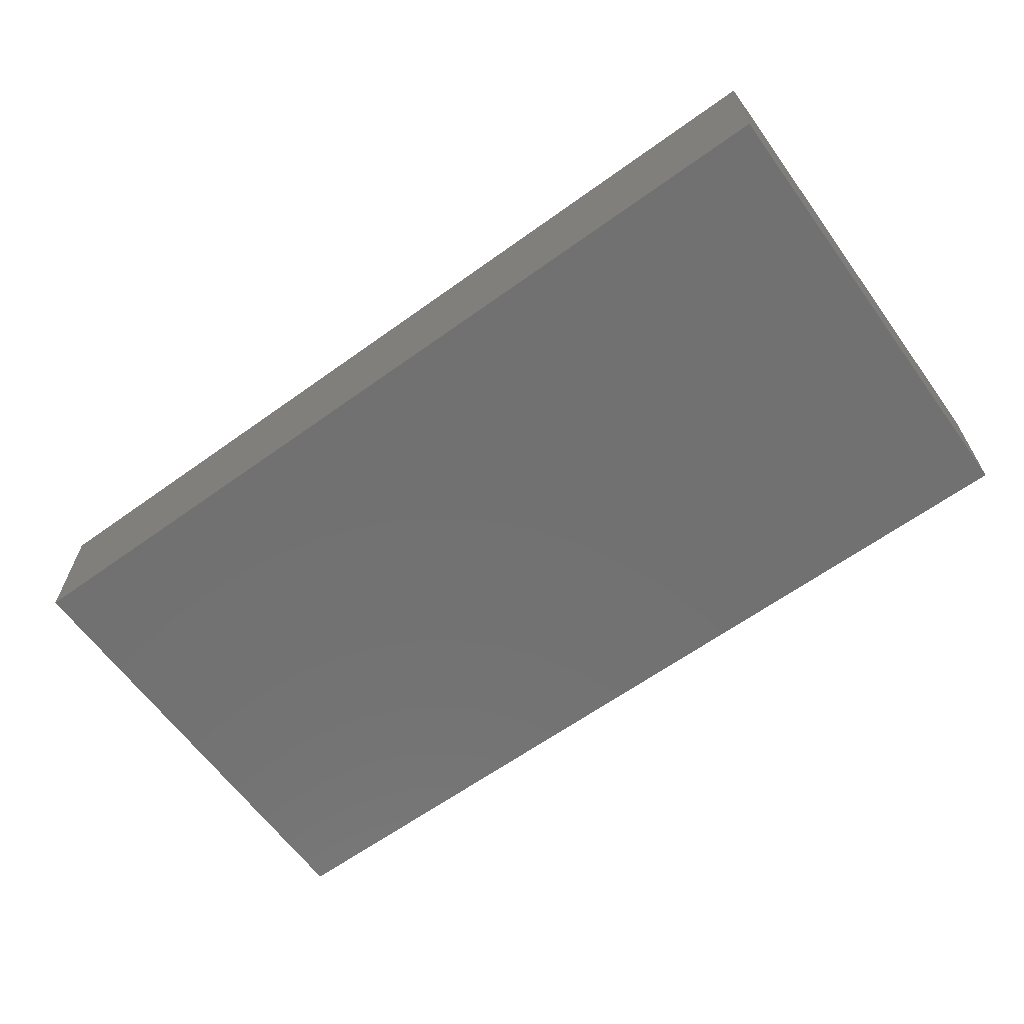
<metadata>
{"format":"stl","ext":"stl","renderer":"f3d","projection":"perspective","resolution":1024,"background":"white","views":[{"elev":-63.3,"azim":-144.0,"up":"+Z"}]}
</metadata>
<code>
# stl→obj: 380 verts, 756 faces
v 0.008316 0.04151 -0.01207
v 0.01352 0.04151 -0.003119
v 0.02116 0.04151 -0.01207
v -0.06819 -0.03298 -0.01207
v -0.06655 -0.04151 -0.01207
v -0.08078 -0.0346 -0.01207
v 0.06938 0.02114 -0.01207
v 0.08078 0.03001 -0.01207
v 0.08078 0.02087 -0.01207
v -0.05916 -0.03276 0.01207
v -0.06566 -0.04151 0.01207
v -0.05782 -0.04151 0.01207
v 0.04818 -0.04151 0.003253
v 0.03499 -0.04151 -0.01207
v 0.0547 -0.04151 -0.003774
v -0.04968 -0.02351 -0.01207
v -0.05549 -0.02896 -0.01207
v -0.05634 -0.01705 -0.01207
v 0.07065 0.03158 -0.01207
v 0.06787 0.04151 -0.01207
v 0.08078 0.04151 -0.01203
v 0.06509 0.04151 -0.00222
v 0.08078 0.04151 0.0008493
v 0.001778 0.04151 -0.00316
v 0.009989 0.04151 0.00374
v 0.06057 -0.04151 0.01207
v 0.07073 -0.04151 0.01207
v 0.06483 -0.03385 0.01207
v -0.000964 -0.02434 -0.01207
v 0.01463 -0.02214 -0.01207
v 0.01201 -0.03103 -0.01207
v 0.03866 -0.04151 0.01207
v 0.03072 -0.04151 0.005991
v -0.08078 0.04151 0.003016
v -0.07251 0.04151 0.01207
v -0.07251 0.04151 -0.002497
v 0.05092 0.01268 0.01207
v 0.03905 0.01367 0.01207
v 0.04495 0.006294 0.01207
v 0.05971 0.03353 -0.01207
v -0.008139 -0.007507 -0.01207
v 0.00288 -0.009673 -0.01207
v -0.00546 -0.01658 -0.01207
v -0.01096 0.0041 -0.01207
v 8.212e-06 2.864e-05 -0.01207
v 0.05006 -0.04151 0.01207
v 0.06341 -0.04151 0.001136
v -0.07549 -0.03325 0.01207
v 0.08078 0.02607 0.01207
v 0.07264 0.03356 0.01207
v 0.06327 0.025 0.01207
v -0.01285 -0.04151 0.01207
v -0.0004387 -0.04151 0.01207
v -0.006345 -0.03288 0.01207
v -0.02214 0.04151 -0.01207
v -0.02563 0.04151 -0.003849
v -0.01988 0.04151 0.00201
v 0.01285 -0.04151 0.01207
v 0.02539 -0.04151 0.01207
v 0.01907 -0.03282 0.01207
v 0.006459 -0.03295 0.01207
v 0.05329 0.001865 -0.01207
v 0.06589 0.008492 -0.01207
v 0.06118 -0.004486 -0.01207
v -0.02381 -0.02347 -0.01207
v -0.01565 -0.01822 -0.01207
v -0.01729 -0.03007 -0.01207
v 0.08078 0.0134 0.005237
v 0.08078 0.003635 -0.01207
v 0.08078 0.01266 -0.01207
v 0.006959 0.007973 -0.01207
v -0.004533 0.008199 -0.01207
v 0.04061 -0.0245 0.01207
v 0.0257 -0.02534 0.01207
v 0.03118 -0.03362 0.01207
v 0.03103 -0.03416 -0.01207
v 0.03976 -0.03384 -0.01207
v 0.08078 0.01109 0.01207
v 0.07264 0.006084 0.01207
v 0.08078 -0.01208 0.01207
v -0.009038 -0.03576 -0.01207
v -0.04371 -0.01712 -0.01207
v -0.03122 -0.01688 -0.01207
v -0.03667 -0.02324 -0.01207
v -0.08078 -0.01022 0.005216
v -0.08078 0.008485 0.00409
v -0.08078 0.009066 -0.003267
v -0.004533 0.03353 -0.01207
v 0.001892 0.0272 -0.01207
v -0.01132 0.02733 -0.01207
v 0.02649 0.00912 0.01207
v 0.03855 0 0.01207
v 0.04058 0.02899 -0.01207
v 0.04758 0.03284 -0.01207
v 0.04592 0.02055 -0.01207
v -0.02931 -0.02962 -0.01207
v -0.08078 0.0153 0.01207
v -0.07247 0.01229 0.01207
v -0.07251 0.02032 0.01207
v -0.06513 -0.0246 -0.01207
v -0.01334 0.04151 -0.01207
v -0.02454 0.0345 -0.01207
v -0.04986 -0.01083 -0.01207
v -0.04325 -0.004626 -0.01207
v -0.03665 -0.0108 -0.01207
v 0.0514 0 0.01207
v -0.05802 0.01287 0.01207
v -0.06497 -0.002352 0.01207
v 0.02587 0.02448 0.01207
v 0.03229 0.02068 0.01207
v 0.02678 0.03673 0.01207
v 0.08078 0.0287 -0.003051
v 0.08078 0.02091 0.002117
v 0.01398 -0.04151 -0.004706
v 0.02228 -0.04151 0.002061
v 0.009293 -0.04151 -0.01207
v 0.02227 -0.04151 -0.01207
v -0.06878 -0.004469 -0.01207
v -0.07439 -0.00972 -0.01207
v -0.08078 -0.003635 -0.01207
v 0.06117 -0.01735 -0.01207
v 0.06755 -0.02258 -0.01207
v 0.05744 -0.03097 -0.01207
v 0.03384 0.01006 -0.01207
v 0.04078 0.00223 -0.01207
v 0.03401 -0.004469 -0.01207
v -0.04593 -0.03378 0.01207
v -0.03855 -0.02534 0.01207
v -0.05015 -0.02459 0.01207
v 0.004442 -0.04151 -0.004042
v -0.004066 -0.04151 -0.01207
v -0.02238 -0.04151 -0.004343
v -0.02695 -0.04151 -0.01207
v -0.0164 -0.04151 -0.01207
v -0.05788 -0.006235 0.01207
v -0.06561 -0.01047 0.01207
v -0.05889 -0.01919 0.01207
v 0.05253 0.04151 0.005422
v 0.03578 0.04151 0.01207
v 0.05714 0.04151 0.01207
v -0.01911 -0.03346 0.01207
v -0.01901 -0.01877 0.01207
v -0.02739 -0.02342 0.01207
v 0.01869 0.03218 0.01207
v 0.02293 0.04151 0.01207
v 0.04548 0.03251 0.01207
v 0.05196 0.0254 0.01207
v 0.08078 0.03465 0.005082
v -0.03487 0.002363 -0.01207
v -0.02718 0.006856 -0.01207
v -0.03052 -0.004688 -0.01207
v -0.03562 0.01092 -0.01207
v 0.01502 0.03253 -0.01207
v 0.02256 0.03222 -0.01207
v 0.01976 0.02133 -0.01207
v -0.05138 -0.0001373 0.01207
v -0.04497 0.006334 0.01207
v -0.08078 -0.0163 -0.01207
v -0.08078 -0.01885 -0.001956
v -0.08078 -0.009969 -0.004528
v -0.08078 0.02415 0.01207
v -0.08078 0.02534 0.007078
v -0.08078 0.008377 -0.01207
v 0.04463 0.02015 0.01207
v 0.06401 -0.03496 -0.01207
v 0.07126 -0.04151 -0.01207
v 0.05971 -0.04151 -0.01207
v 0.02191 -0.03014 -0.01207
v 0.07315 -0.006684 0.01207
v 0.0728 -0.01801 0.01207
v -0.01285 -0.02534 0.01207
v 0.01962 0.04151 0.004518
v 0.02898 0.04151 0.00599
v 0.02555 0.04151 -0.003617
v 0.0146 0.003182 -0.01207
v 0.009883 -0.004385 -0.01207
v 0.03425 0.04151 -0.01207
v 0.0597 0.02126 -0.01207
v 0.05421 0.04151 -0.003325
v 0.05495 0.04151 -0.01207
v 0.05769 -0.02497 0.01207
v 0.06424 -0.01267 0.01207
v 0.06421 0.0004164 0.01207
v 0.007381 -0.04151 0.004279
v -0.003963 -0.04151 0.003547
v -0.04497 -0.006334 0.01207
v -0.03842 -0.01372 0.01207
v -0.03288 -0.006202 0.01207
v -0.03855 0 0.01207
v -0.03855 0.01267 0.01207
v -0.03648 -0.04151 -0.003046
v -0.0287 -0.04151 0.002737
v -0.03855 -0.04151 0.01207
v -0.01285 -0.01267 0.01207
v -0.01905 -0.005915 0.01207
v -0.02765 -0.0116 0.01207
v -0.002769 0.04151 0.01207
v -0.006896 0.03174 0.01207
v -9.363e-05 0.02514 0.01207
v -0.06966 0.03374 -0.01207
v -0.08078 0.04151 -0.01207
v -0.07073 0.04151 -0.01207
v -0.08078 0.0316 -0.01207
v -0.04989 -0.01414 0.01207
v 0.07085 -0.004029 -0.01207
v 0.07109 -0.01542 -0.01207
v -0.05703 0.0331 0.01207
v -0.06399 0.04151 0.01207
v -0.06486 0.02664 0.01207
v -0.03865 0.04151 0.01207
v -0.03085 0.03364 0.01207
v -0.02784 0.04151 0.01207
v 0.004646 -0.03566 -0.01207
v 0.02687 0.01803 -0.01207
v 0.02732 0.02578 -0.01207
v 0.06548 0.04151 0.01207
v -0.02404 0.01557 -0.01207
v -0.01738 0.008199 -0.01207
v -0.04377 0.02138 -0.01207
v -0.05286 0.01936 -0.01207
v -0.0479 0.02753 -0.01207
v 0.08078 0.04151 0.01207
v 0.08078 -0.03342 0.01207
v 0.08078 -0.04151 0.00316
v 0.08078 -0.0315 0.004101
v -0.08078 0.04151 0.01207
v 0.0729 -0.04151 0.003001
v 0.08078 -0.04151 0.01207
v 4.987e-06 -0.02485 0.01207
v 0.04686 0.04151 -0.01207
v 0.08078 -0.005075 0.003833
v 0.08078 0.005856 0.005057
v 0.01284 -0.02485 0.01207
v -0.05446 -0.04151 -0.01207
v -0.04897 -0.04151 0.005665
v -0.05998 -0.04151 -0.000181
v -0.08078 -0.03508 0.006774
v -0.08078 -0.02728 0.01207
v -0.08078 -0.02888 0.002596
v 0.04686 -0.04151 -0.01207
v -0.08078 -0.04151 0.003016
v -0.08078 -0.03524 -0.002031
v -0.03023 0.02087 -0.01207
v -0.02362 0.0272 -0.01207
v -0.0727 0.03315 0.01207
v 0.04632 0.007712 -0.01207
v 0.04716 -0.004312 -0.01207
v -0.03087 0.02553 0.01207
v -0.0235 0.02406 0.01207
v 0.08078 -0.04151 -0.004456
v 0.04652 0.04151 -0.001922
v 0.02486 -0.0219 -0.01207
v 0.03352 -0.0172 -0.01207
v 0.03855 -0.02534 -0.01207
v -0.04227 -0.0294 -0.01207
v 0.0514 -0.01267 0.01207
v 0.04044 0.01453 -0.01207
v 0.03469 0.02177 -0.01207
v -0.08078 -0.01506 0.01207
v 0.07251 -0.02534 0.01207
v 0.08078 -0.019 0.01207
v 0.02664 -0.001278 -0.01207
v 0.006424 -0.019 0.01207
v 0.01277 -0.01264 0.01207
v -0.008254 0.04151 0.005833
v -0.01285 0.04151 0.01207
v 0.0514 -0.01714 -0.01207
v 0.04192 -0.01118 -0.01207
v 0.02213 0.008164 -0.01207
v 0.00256 0.04151 0.00556
v 0.01008 0.04151 0.01207
v -0.03212 -0.03167 0.01207
v -0.08078 0.01718 0
v -0.08078 0.03122 -0.003759
v 0.08078 -0.01161 -0.003845
v 0.08078 0.001196 -0.002002
v -0.01145 0.01365 -0.01207
v -0.01738 0.02087 -0.01207
v -0.004775 0.02024 -0.01207
v 0.008316 0.02087 -0.01207
v 0.05329 0.01453 -0.01207
v 0.01962 0.01186 0.01207
v -0.07287 -0.01375 0.01207
v -0.06464 -0.02548 0.01207
v -0.08078 0.03338 0.004267
v -0.07312 -0.02412 0.01207
v 0.0001628 0.0119 0.01207
v 8.284e-05 -0.006344 0.01207
v 0.006686 0.006117 0.01207
v 0.001892 0.01453 -0.01207
v -0.06036 0.02373 -0.01207
v -0.05486 0.03302 -0.01207
v -0.07467 -0.04151 -0.001237
v -0.08078 0.03257 0.01197
v -0.06359 0.04151 -0.003107
v -0.05251 0.04151 0.01207
v -0.0506 0.04151 -0.002446
v -0.05663 -0.003952 -0.01207
v -0.06235 -0.0108 -0.01207
v -0.06983 0.02521 -0.01207
v -0.08078 0.0217 -0.01207
v -0.02537 -0.04151 0.01207
v 0.08078 -0.04151 -0.01207
v 0.08078 -0.0333 -0.006236
v 0.08078 -0.02663 -0.01207
v 0.00747 0.03284 -0.01207
v -0.004533 0.04151 -0.01207
v -0.08078 -0.04151 0.01207
v -0.03212 0.006334 0.01207
v -0.0257 0 0.01207
v -0.0257 0.01267 0.01207
v 0.01419 0.01287 -0.01207
v 0.03988 0.03648 -0.01207
v -0.006424 0.019 0.01207
v 0.01041 0.01314 0.01207
v 0.04559 -0.01837 0.01207
v -0.07256 0 0.01207
v -0.03861 0.03272 0.01207
v -0.05167 0.02551 0.01207
v -0.03838 0.02488 0.01207
v -0.01861 0.01852 0.01207
v 0.04501 -0.03337 0.01207
v -0.0203 0.03255 0.01207
v -0.08078 0.002632 0.01207
v -0.08078 -0.005303 0.01207
v -0.04272 0.03405 -0.01207
v -0.009293 0.04151 -0.00316
v 0.01236 -0.0138 -0.01207
v -0.03199 0.04151 0.004095
v -0.03023 0.04151 -0.01207
v -0.03962 0.04151 -0.0005348
v 0.05233 0.02457 -0.01207
v -0.006424 0 0.01207
v 0.03848 0.04151 -0.005229
v 0.01927 -0.019 0.01207
v 0.013 9.535e-05 0.01207
v 0.0257 -0.01267 0.01207
v -0.01286 0.01266 0.01207
v -0.01285 0.02534 0.01207
v -0.06688 0.01696 -0.01207
v -0.04784 0.04151 -0.01207
v -0.06069 0.04151 -0.01207
v -0.01683 -0.009134 -0.01207
v -0.03796 0.02603 -0.01207
v -0.04361 0.01222 -0.01207
v -0.01799 -0.001084 -0.01207
v 0.03265 0.03254 -0.01207
v -0.06865 -0.01563 -0.01207
v 0.03212 -0.019 0.01207
v 0.03855 -0.01329 0.01207
v 0.0257 0 0.01207
v -0.04217 0.003661 -0.01207
v 0.08078 -0.02534 -0.003016
v 0.03848 0.02537 0.01207
v 0.08078 -0.004469 -0.01207
v 0.08078 -0.01714 -0.01207
v -0.04887 -0.03541 -0.01207
v 0.07273 0.04151 0.001261
v -0.08078 -0.04151 -0.01207
v -0.003908 -0.04151 -0.004307
v 0.0723 0.01939 0.01207
v 0.06416 0.01317 0.01207
v -0.0476 0.0342 0.01207
v -0.03453 -0.04151 -0.01207
v -0.0421 -0.04151 -0.01207
v -0.06897 0.007886 -0.01207
v -0.05542 0.008415 -0.01207
v -0.06235 0.001865 -0.01207
v 0.04316 -0.01953 -0.01207
v 0.05786 0.006291 0.01207
v 0.02138 -0.01355 -0.01207
v 0.04673 -0.02947 -0.01207
v -0.03171 0.03326 -0.01207
v 0.01358 0.02553 0.01207
v 0.01146 0.03342 0.01207
v -0.08078 0.04151 -0.004528
v -0.04023 0.04151 -0.01207
v -0.006424 -0.019 0.01207
v -0.01514 -0.04151 0.002175
v 0.08078 -0.019 0.002031
f 1 2 3
f 4 5 6
f 7 8 9
f 10 11 12
f 13 14 15
f 16 17 18
f 19 20 21
f 22 23 20
f 24 25 2
f 26 27 28
f 29 30 31
f 32 33 14
f 34 35 36
f 37 38 39
f 19 40 20
f 41 42 43
f 44 45 41
f 46 47 26
f 10 48 11
f 49 50 51
f 52 53 54
f 55 56 57
f 58 59 60
f 53 58 61
f 62 63 64
f 65 66 67
f 68 69 70
f 29 66 43
f 71 45 72
f 73 74 75
f 76 77 14
f 78 79 80
f 81 67 29
f 82 83 84
f 85 86 87
f 88 89 90
f 91 92 38
f 93 94 95
f 96 84 83
f 96 83 65
f 97 98 99
f 6 100 4
f 101 90 102
f 82 103 104
f 105 82 104
f 106 37 39
f 107 98 108
f 109 110 111
f 112 113 9
f 58 114 115
f 114 116 117
f 118 119 120
f 121 122 123
f 124 125 126
f 127 128 129
f 130 131 116
f 132 133 134
f 135 136 137
f 138 139 140
f 141 142 143
f 144 111 145
f 140 146 147
f 23 148 112
f 139 111 146
f 149 150 151
f 150 149 152
f 153 154 155
f 156 157 107
f 158 159 160
f 120 160 87
f 97 161 162
f 120 158 160
f 120 87 163
f 146 164 147
f 165 166 167
f 117 31 168
f 80 169 170
f 141 54 171
f 142 141 171
f 172 173 174
f 71 175 176
f 71 176 45
f 154 3 177
f 63 178 7
f 179 20 180
f 181 170 182
f 182 169 183
f 184 185 130
f 186 187 188
f 157 189 190
f 191 192 193
f 142 171 194
f 195 196 142
f 117 116 31
f 197 198 199
f 200 201 202
f 201 200 203
f 111 144 109
f 204 186 135
f 205 206 64
f 121 206 122
f 207 208 209
f 210 211 212
f 60 75 74
f 131 134 81
f 116 131 213
f 117 76 14
f 214 155 215
f 216 140 51
f 131 81 29
f 116 213 31
f 217 218 150
f 219 220 221
f 132 191 133
f 172 145 173
f 222 148 23
f 223 224 225
f 34 226 35
f 227 228 27
f 20 23 21
f 229 54 61
f 180 94 230
f 231 232 80
f 61 60 233
f 234 235 236
f 237 238 239
f 123 167 240
f 241 237 242
f 217 243 244
f 228 224 223
f 8 23 112
f 230 179 180
f 208 35 245
f 246 247 125
f 246 62 247
f 211 248 249
f 51 50 216
f 100 6 158
f 166 250 227
f 251 139 138
f 252 253 254
f 255 82 84
f 27 223 28
f 92 256 106
f 257 124 258
f 214 258 124
f 259 85 159
f 260 28 223
f 235 12 236
f 191 193 235
f 159 6 239
f 261 170 260
f 65 67 96
f 27 47 227
f 106 182 183
f 68 70 9
f 175 262 176
f 47 166 227
f 263 233 264
f 140 216 138
f 152 243 217
f 197 265 266
f 114 184 130
f 267 268 247
f 124 269 214
f 270 271 25
f 272 143 128
f 273 162 274
f 273 97 162
f 231 275 276
f 115 14 33
f 276 232 231
f 95 257 258
f 93 95 258
f 277 278 279
f 279 278 90
f 90 101 88
f 279 89 280
f 278 217 244
f 281 246 95
f 6 242 239
f 110 282 91
f 283 284 137
f 214 269 155
f 285 274 162
f 214 215 258
f 172 271 145
f 59 58 115
f 129 204 137
f 286 259 238
f 67 66 29
f 287 288 289
f 277 279 72
f 188 187 196
f 279 290 72
f 221 291 292
f 184 58 53
f 40 7 178
f 115 114 117
f 2 172 174
f 3 2 174
f 241 293 11
f 24 270 25
f 130 116 114
f 270 265 197
f 104 149 151
f 49 78 68
f 26 47 27
f 96 67 133
f 245 226 294
f 295 296 297
f 53 52 185
f 298 103 18
f 299 298 18
f 300 203 200
f 301 203 300
f 59 33 32
f 75 59 32
f 107 209 99
f 238 48 286
f 59 115 33
f 4 17 5
f 275 231 80
f 4 100 17
f 78 232 68
f 262 175 269
f 107 108 135
f 302 52 141
f 10 127 129
f 303 304 250
f 303 305 304
f 67 81 134
f 306 89 88
f 88 307 306
f 48 308 11
f 309 310 311
f 80 79 169
f 71 312 175
f 177 230 313
f 307 1 306
f 3 153 1
f 48 284 286
f 314 287 199
f 315 287 289
f 181 28 260
f 156 186 157
f 316 256 92
f 39 38 92
f 317 136 108
f 37 164 38
f 318 319 320
f 311 321 249
f 320 319 107
f 143 272 141
f 46 181 322
f 46 26 181
f 323 266 212
f 209 319 207
f 324 317 98
f 323 211 249
f 85 325 324
f 325 317 324
f 326 221 292
f 277 72 44
f 101 307 88
f 270 197 271
f 86 324 97
f 171 54 229
f 327 270 24
f 233 229 61
f 263 229 233
f 74 233 60
f 328 176 262
f 329 330 331
f 95 332 281
f 267 62 64
f 195 288 333
f 229 263 288
f 263 264 288
f 334 230 177
f 335 233 74
f 336 335 337
f 310 195 338
f 339 321 314
f 199 287 315
f 220 340 291
f 292 341 326
f 342 292 291
f 343 65 83
f 210 212 329
f 344 243 219
f 220 219 345
f 346 150 218
f 331 210 329
f 331 296 210
f 57 212 266
f 7 19 8
f 347 313 93
f 137 284 10
f 7 9 70
f 209 245 99
f 179 251 138
f 99 245 161
f 167 123 165
f 121 267 64
f 109 282 110
f 330 56 55
f 325 85 259
f 245 294 161
f 327 307 101
f 334 251 230
f 208 207 296
f 206 121 64
f 143 142 196
f 119 348 158
f 348 100 158
f 73 349 74
f 349 350 92
f 351 92 91
f 181 256 316
f 312 269 175
f 42 328 29
f 345 152 352
f 219 243 152
f 225 224 250
f 168 252 76
f 304 305 353
f 54 141 52
f 348 299 18
f 354 110 38
f 18 103 82
f 41 45 42
f 196 310 188
f 355 276 275
f 275 356 355
f 156 135 186
f 104 103 298
f 104 298 352
f 353 305 356
f 46 322 32
f 210 318 211
f 224 228 227
f 5 17 234
f 224 227 250
f 165 123 122
f 205 355 206
f 346 44 41
f 82 16 18
f 70 69 63
f 232 78 80
f 255 17 16
f 308 241 11
f 357 17 255
f 301 274 203
f 216 358 22
f 222 216 50
f 159 85 160
f 346 41 343
f 328 30 29
f 34 285 294
f 90 278 102
f 278 244 102
f 310 196 195
f 241 359 293
f 360 132 134
f 115 117 14
f 34 294 226
f 361 79 78
f 362 79 361
f 130 360 131
f 131 360 134
f 228 223 27
f 166 303 250
f 273 274 301
f 225 261 223
f 363 318 210
f 285 162 294
f 133 364 96
f 255 365 357
f 149 104 352
f 189 309 190
f 118 298 299
f 366 118 120
f 15 46 13
f 367 368 366
f 163 301 366
f 76 254 77
f 339 198 323
f 193 192 302
f 361 49 51
f 35 226 245
f 260 170 181
f 183 79 362
f 293 5 236
f 293 359 5
f 295 208 296
f 126 269 124
f 166 122 305
f 253 369 254
f 146 111 354
f 247 268 125
f 268 369 253
f 110 91 38
f 367 220 345
f 367 345 352
f 220 367 340
f 151 346 343
f 151 150 346
f 97 99 161
f 370 183 362
f 327 55 57
f 113 49 68
f 318 320 211
f 217 278 218
f 278 277 218
f 202 342 200
f 90 89 279
f 19 7 40
f 332 40 178
f 207 363 296
f 193 128 127
f 128 193 272
f 211 323 212
f 51 362 361
f 232 276 68
f 51 370 362
f 80 170 261
f 135 108 136
f 190 320 107
f 320 190 248
f 236 5 234
f 302 272 193
f 120 119 158
f 120 163 366
f 167 47 15
f 166 47 167
f 1 24 2
f 216 22 179
f 161 294 162
f 371 253 252
f 262 253 371
f 62 246 63
f 9 8 112
f 281 63 246
f 240 14 77
f 372 240 77
f 322 181 73
f 316 350 73
f 181 316 73
f 169 182 170
f 183 169 79
f 330 102 373
f 204 187 186
f 186 189 157
f 190 107 157
f 142 194 195
f 101 55 327
f 314 333 287
f 265 57 266
f 307 327 24
f 289 288 336
f 374 375 199
f 91 282 351
f 144 374 109
f 282 374 315
f 282 109 374
f 129 137 10
f 24 1 307
f 204 135 137
f 107 135 156
f 330 55 102
f 248 309 311
f 334 173 251
f 57 329 212
f 26 28 181
f 106 183 370
f 216 179 138
f 179 230 251
f 283 137 136
f 124 246 125
f 319 209 107
f 363 207 319
f 189 186 188
f 201 376 202
f 376 36 202
f 377 326 341
f 371 30 328
f 322 75 32
f 378 229 288
f 205 69 355
f 69 205 63
f 262 269 126
f 233 335 264
f 282 315 289
f 315 374 199
f 242 237 239
f 43 42 29
f 147 370 51
f 370 37 106
f 365 364 191
f 239 238 259
f 8 21 23
f 241 308 237
f 221 344 219
f 373 243 344
f 244 243 373
f 71 72 290
f 15 47 46
f 165 122 166
f 151 343 83
f 44 346 218
f 357 234 17
f 327 57 265
f 283 136 317
f 301 87 273
f 273 87 86
f 273 86 97
f 191 364 133
f 177 313 347
f 153 306 1
f 87 160 85
f 343 41 66
f 60 59 75
f 198 197 266
f 323 198 266
f 48 238 308
f 308 238 237
f 322 73 75
f 125 268 126
f 347 93 258
f 277 44 218
f 255 16 82
f 368 118 366
f 84 364 255
f 100 18 17
f 67 134 133
f 117 168 76
f 123 372 267
f 361 78 49
f 144 145 271
f 271 375 144
f 283 325 259
f 99 98 107
f 123 240 372
f 318 363 319
f 251 173 139
f 252 168 30
f 36 295 202
f 342 202 295
f 173 145 139
f 152 149 352
f 61 54 53
f 52 302 192
f 359 6 5
f 58 60 61
f 52 192 379
f 340 300 291
f 360 379 132
f 130 185 360
f 274 201 203
f 353 356 380
f 356 275 380
f 380 225 353
f 261 225 380
f 380 275 80
f 376 34 36
f 329 56 330
f 57 56 329
f 250 304 225
f 222 49 148
f 113 112 49
f 148 49 112
f 324 98 97
f 242 359 241
f 235 234 365
f 179 22 20
f 341 342 295
f 295 297 341
f 172 2 25
f 216 222 23
f 191 235 365
f 76 252 254
f 14 13 32
f 13 46 32
f 301 163 87
f 261 380 80
f 296 363 210
f 23 358 216
f 357 365 234
f 341 292 342
f 356 305 206
f 6 159 158
f 305 122 206
f 336 282 289
f 152 217 150
f 36 208 295
f 208 36 35
f 334 174 173
f 177 174 334
f 222 50 49
f 30 168 31
f 377 331 330
f 177 3 174
f 159 239 259
f 167 15 240
f 208 245 209
f 77 254 372
f 124 257 246
f 93 313 94
f 64 63 205
f 66 41 43
f 42 45 176
f 280 290 279
f 298 118 368
f 366 340 367
f 291 200 342
f 377 330 373
f 326 377 373
f 343 66 65
f 55 101 102
f 280 155 312
f 280 153 155
f 215 154 347
f 177 347 154
f 281 332 178
f 180 40 94
f 40 180 20
f 14 240 15
f 257 95 246
f 95 94 332
f 255 364 365
f 345 219 152
f 155 269 312
f 155 154 215
f 44 72 45
f 42 176 328
f 280 71 290
f 280 89 306
f 348 119 118
f 118 299 348
f 300 200 291
f 367 352 298
f 220 291 221
f 83 105 151
f 191 132 192
f 276 355 69
f 113 68 9
f 223 261 260
f 172 25 271
f 236 12 11
f 371 328 262
f 293 236 11
f 379 192 132
f 359 242 6
f 85 324 86
f 313 230 94
f 139 146 140
f 3 154 153
f 254 369 372
f 39 92 106
f 63 7 70
f 350 316 92
f 146 354 164
f 22 358 23
f 185 379 360
f 52 379 185
f 127 12 193
f 249 339 323
f 249 321 339
f 314 338 333
f 198 339 199
f 336 351 282
f 144 375 374
f 326 373 344
f 247 62 267
f 332 94 40
f 204 129 128
f 171 229 378
f 288 194 378
f 195 333 338
f 336 264 335
f 184 53 185
f 235 193 12
f 338 321 311
f 339 314 199
f 375 271 197
f 331 297 296
f 377 341 331
f 265 270 327
f 364 84 96
f 83 82 105
f 151 105 104
f 29 31 213
f 58 184 114
f 189 310 309
f 310 189 188
f 190 309 248
f 187 143 196
f 211 320 248
f 111 139 145
f 147 51 140
f 337 349 92
f 111 110 354
f 256 182 106
f 300 340 301
f 325 283 317
f 18 100 348
f 12 127 10
f 373 102 244
f 280 312 71
f 280 306 153
f 181 182 256
f 326 344 221
f 268 253 126
f 126 253 262
f 258 215 347
f 121 123 267
f 178 63 281
f 10 284 48
f 187 204 128
f 187 128 143
f 171 378 194
f 194 288 195
f 288 287 333
f 288 264 336
f 337 335 74
f 337 74 349
f 351 336 337
f 337 92 351
f 73 350 349
f 164 354 38
f 37 147 164
f 147 37 370
f 283 259 286
f 310 338 311
f 248 311 249
f 321 338 314
f 199 375 197
f 276 69 68
f 356 206 355
f 298 368 367
f 369 268 267
f 141 272 302
f 341 297 331
f 274 376 201
f 34 376 274
f 285 34 274
f 19 21 8
f 225 304 353
f 286 284 283
f 98 317 108
f 301 340 366
f 29 213 131
f 369 267 372
f 166 305 303
f 371 252 30

</code>
